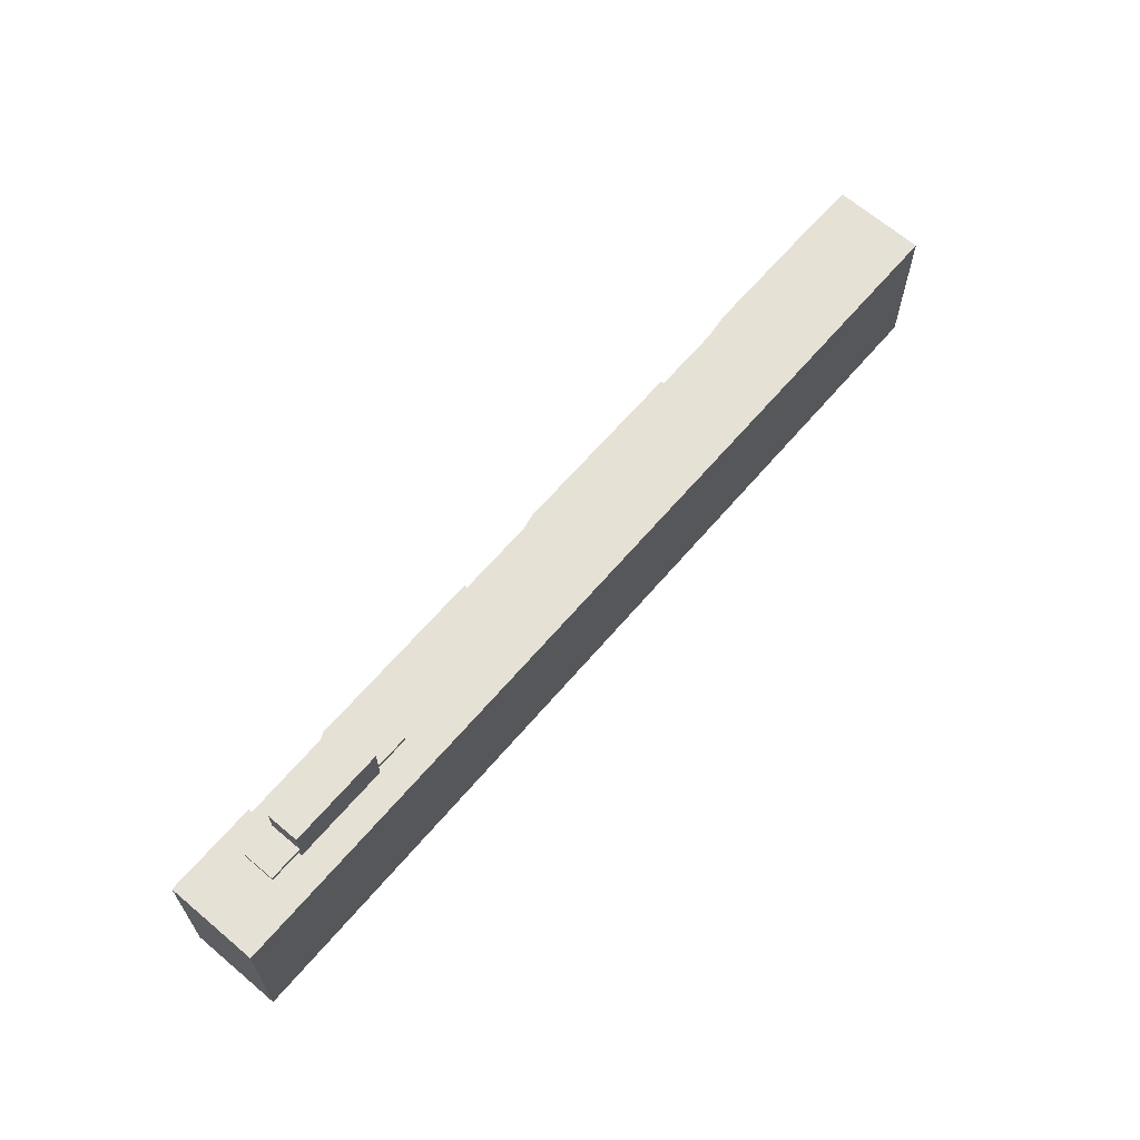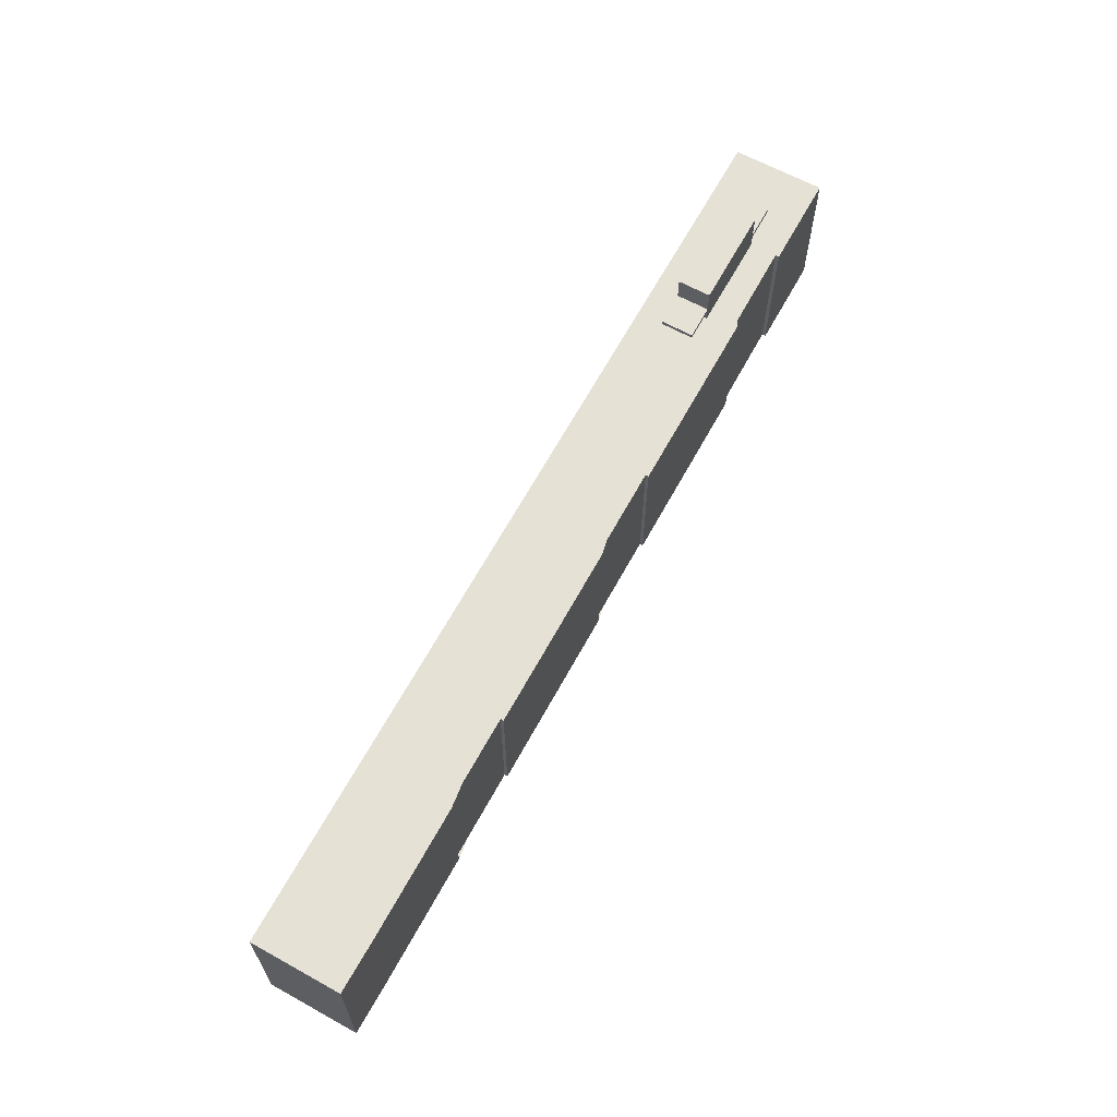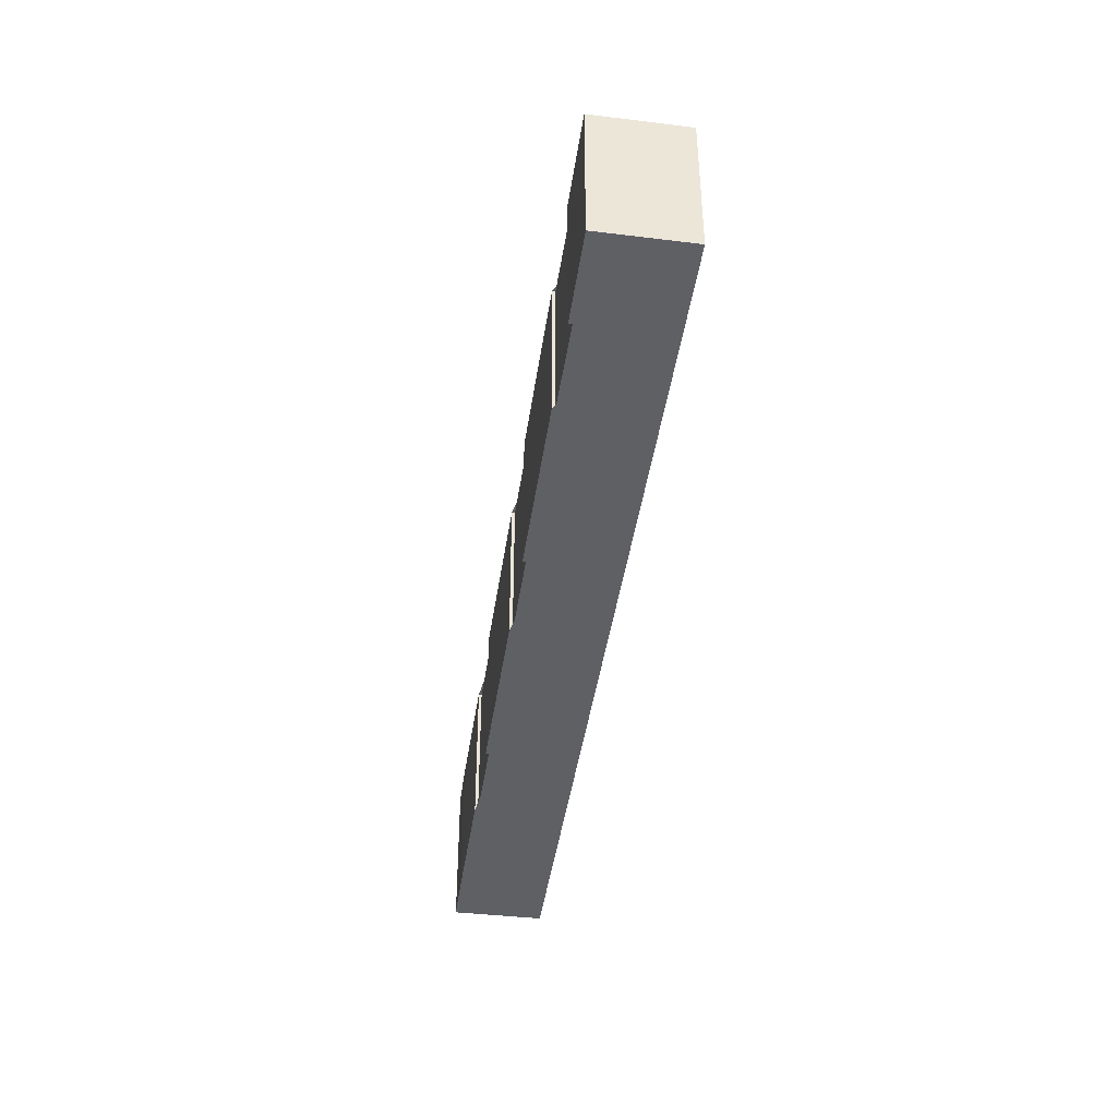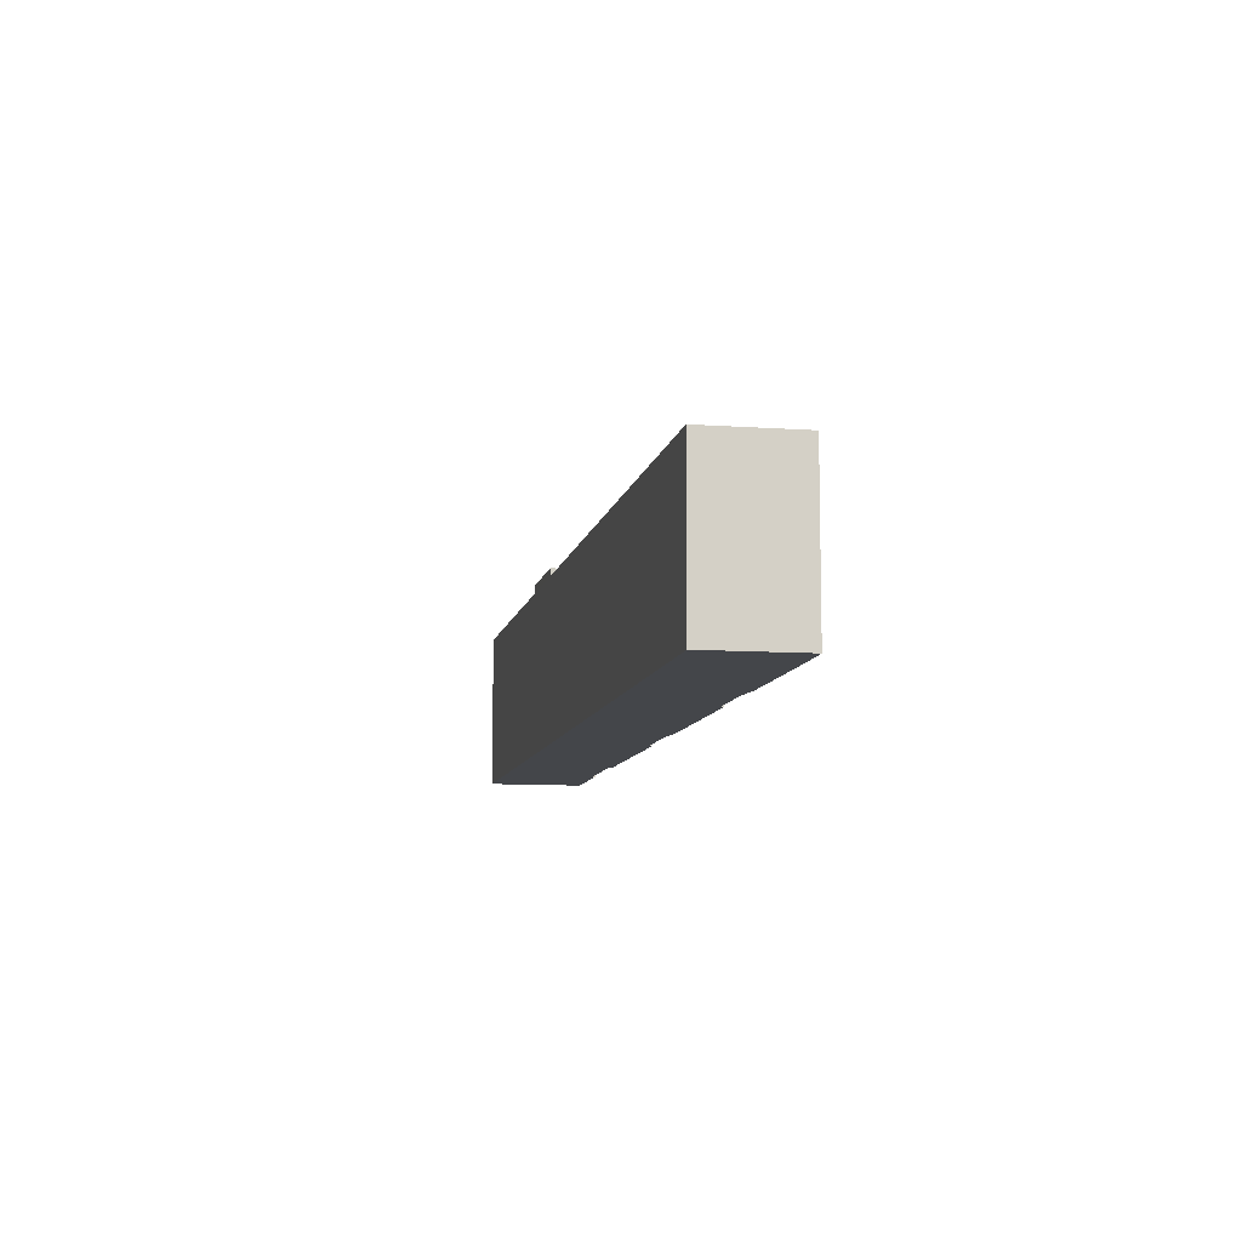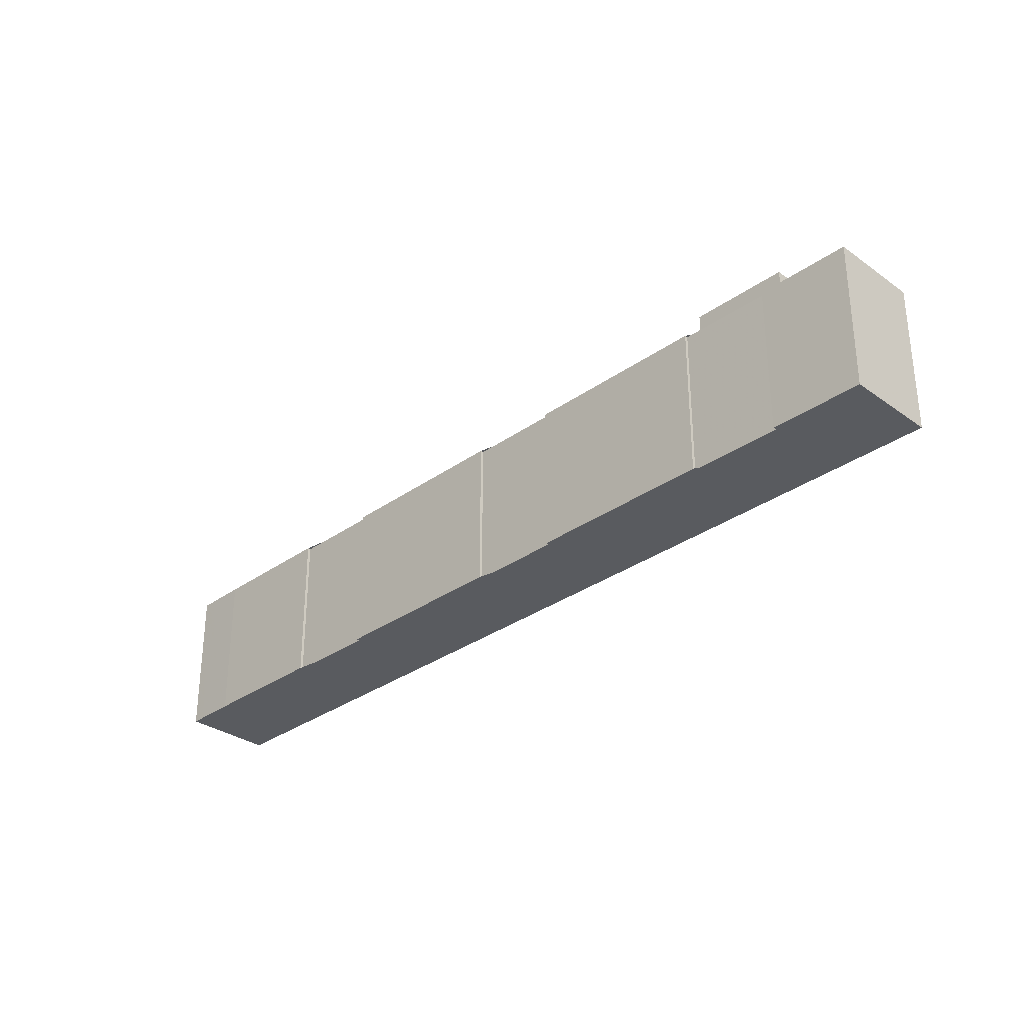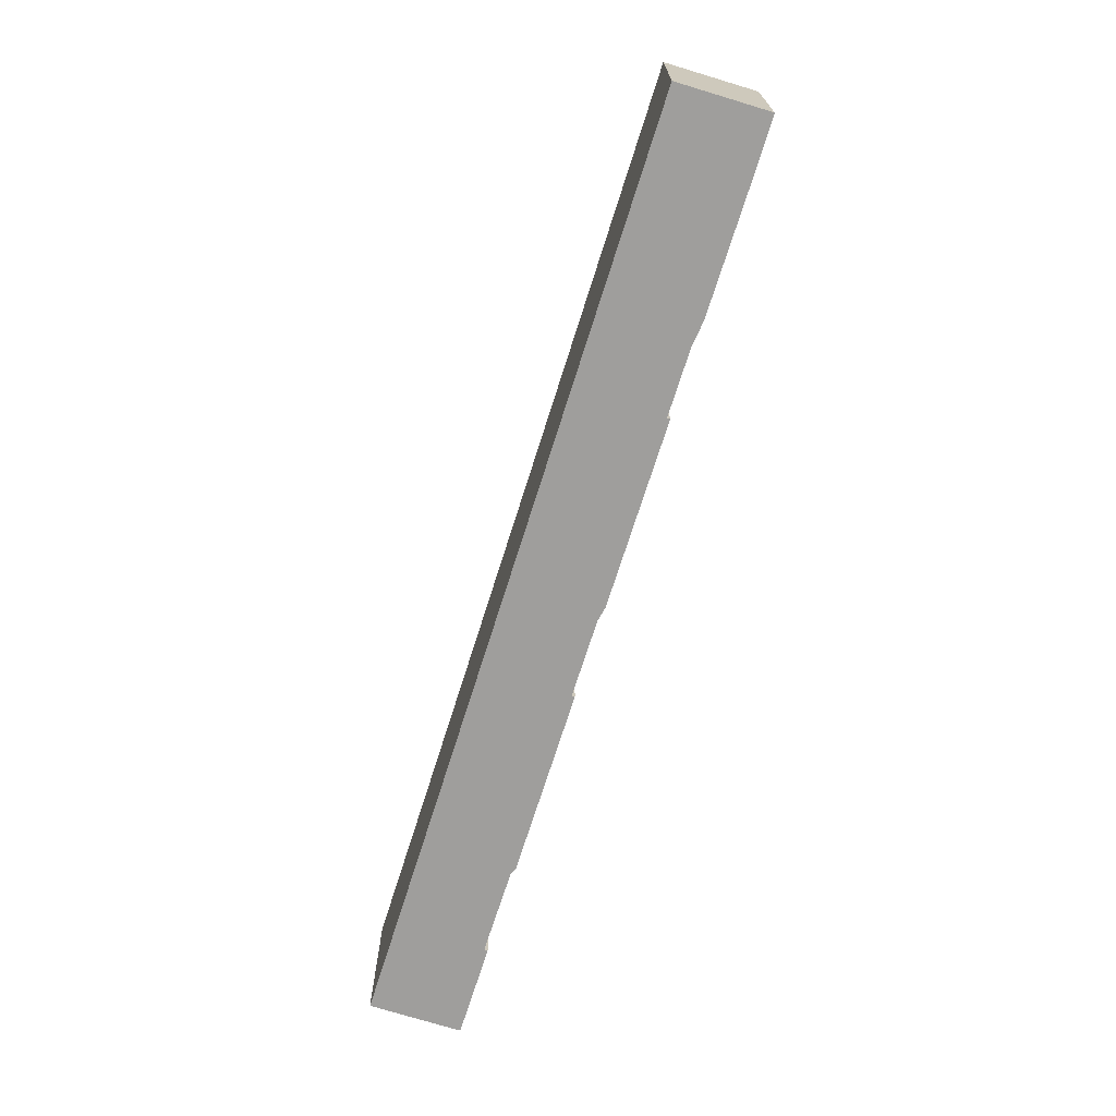
<metadata>
{"format":"obj","ext":"obj","renderer":"f3d","projection":"perspective","resolution":1024,"background":"white","views":[{"elev":65.0,"azim":94.8,"up":"+Y"},{"elev":65.0,"azim":-97.1,"up":"+Y"},{"elev":-43.2,"azim":46.1,"up":"+Y"},{"elev":-9.5,"azim":-136.7,"up":"+Y"},{"elev":-32.0,"azim":9.2,"up":"+Y"},{"elev":-70.9,"azim":-143.2,"up":"+Y"}]}
</metadata>
<code>
v 400 36 -427.8
v 400 36 -449.6
v 389.6 36 -435.5
v 400 0 -449.6
v 400 0 -427.8
v 389.6 0 -435.5
v 561.8 39 -320.3
v 566.3 39 -326.6
v 561.8 40 -320.3
v 566.3 40 -326.6
v 534.4 39 -349.5
v 534.4 40 -349.5
v 529.9 39 -343.2
v 529.9 40 -343.2
v 555.3 0 -325
v 559.8 0 -331.3
v 555.3 46 -325
v 559.8 46 -331.3
v 540.9 0 -344.9
v 540.9 46 -344.9
v 536.3 0 -338.6
v 536.3 46 -338.6
v 402.4 0 -452.9
v 402.4 36 -452.9
v 425.5 36 -409.4
v 426 36 -410
v 443.9 36 -397.1
v 443.5 36 -396.5
v 479.3 36 -370.7
v 479.8 36 -371.3
v 497.7 36 -358.4
v 497.3 36 -357.8
v 533.1 36 -332
v 533.5 36 -332.6
v 551.5 36 -319.8
v 551 36 -319.1
v 569 36 -306.2
v 581.8 36 -324
v 581.8 0 -324
v 425.5 0 -409.4
v 426 0 -410
v 443.9 0 -397.1
v 479.3 0 -370.7
v 443.5 0 -396.5
v 479.8 0 -371.3
v 497.7 0 -358.4
v 533.1 0 -332
v 497.3 0 -357.8
v 533.5 0 -332.6
v 551.5 0 -319.8
v 569 0 -306.2
v 551 0 -319.1
g bd_26
f 1 2 3
f 5 4 2 1
f 6 3 2 4
f 3 6 5 1
f 4 5 6
f 10 9 7 8
f 12 10 8 11
f 14 12 11 13
f 9 14 13 7
f 11 8 7 13
f 12 14 9 10
f 18 17 15 16
f 20 18 16 19
f 22 20 19 21
f 17 22 21 15
f 19 16 15 21
f 20 22 17 18
f 24 23 4 2
f 5 1 2 4
f 38 24 2 1 25 26 27 28 29 30 31 32 33 34 35 36 37
f 23 24 38 39
f 39 51 52 50 49 47 48 46 45 43 44 42 41 40 5 4 23
f 40 25 1 5
f 41 26 25 40
f 42 27 26 41
f 44 28 27 42
f 43 29 28 44
f 45 30 29 43
f 46 31 30 45
f 48 32 31 46
f 47 33 32 48
f 49 34 33 47
f 50 35 34 49
f 52 36 35 50
f 51 37 36 52
f 39 38 37 51

</code>
